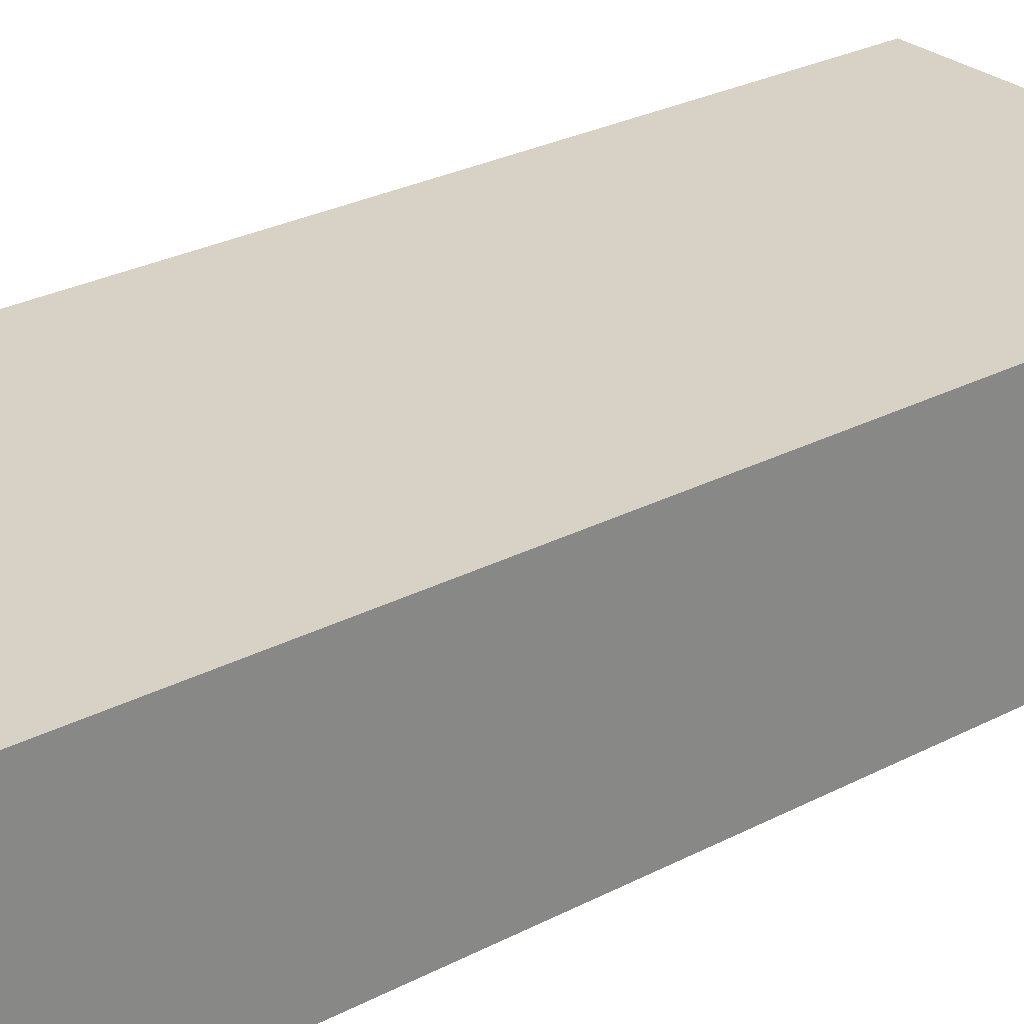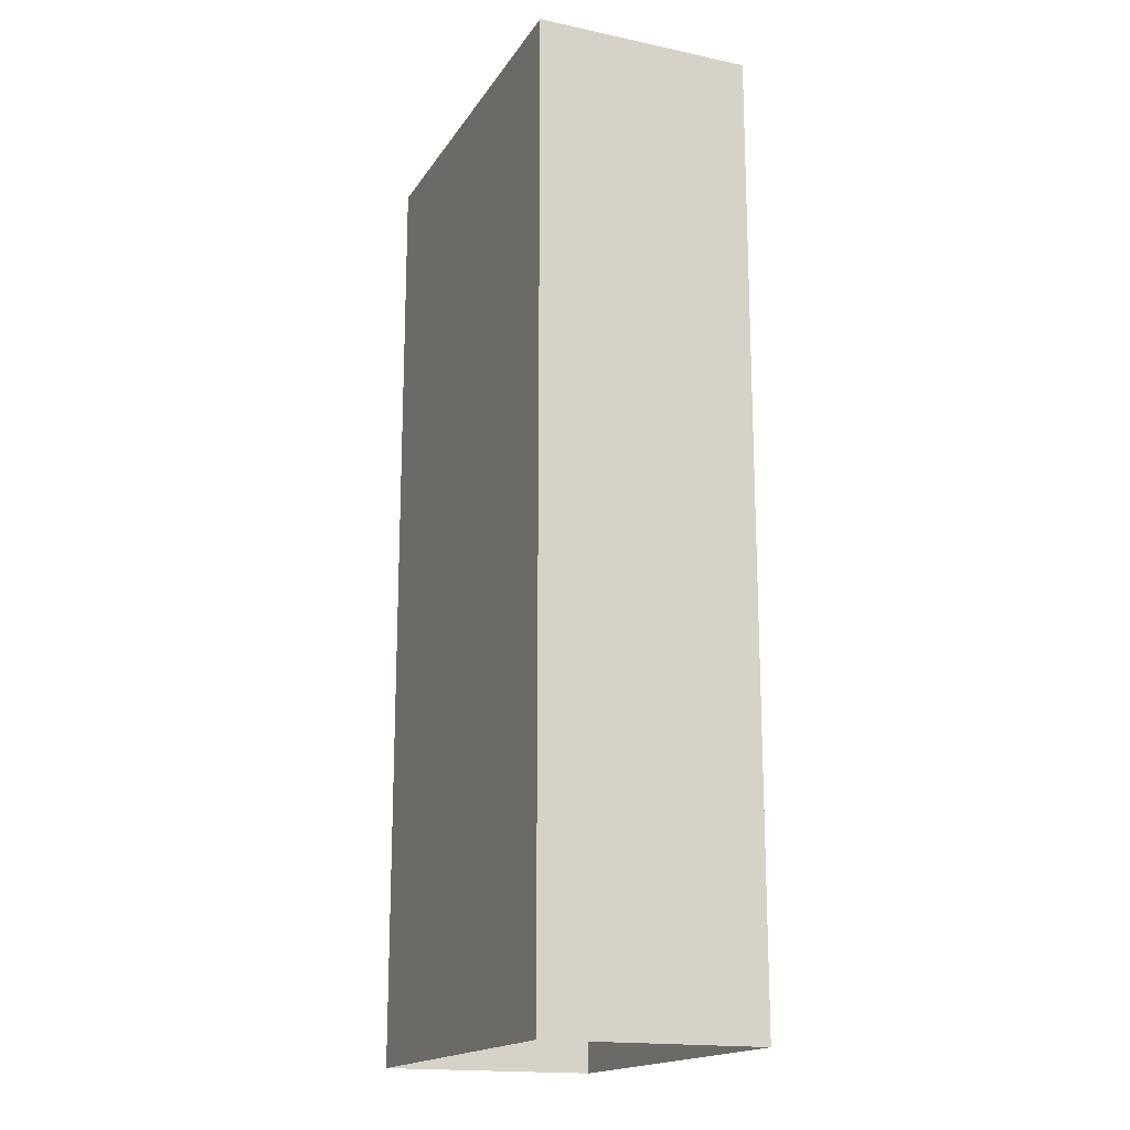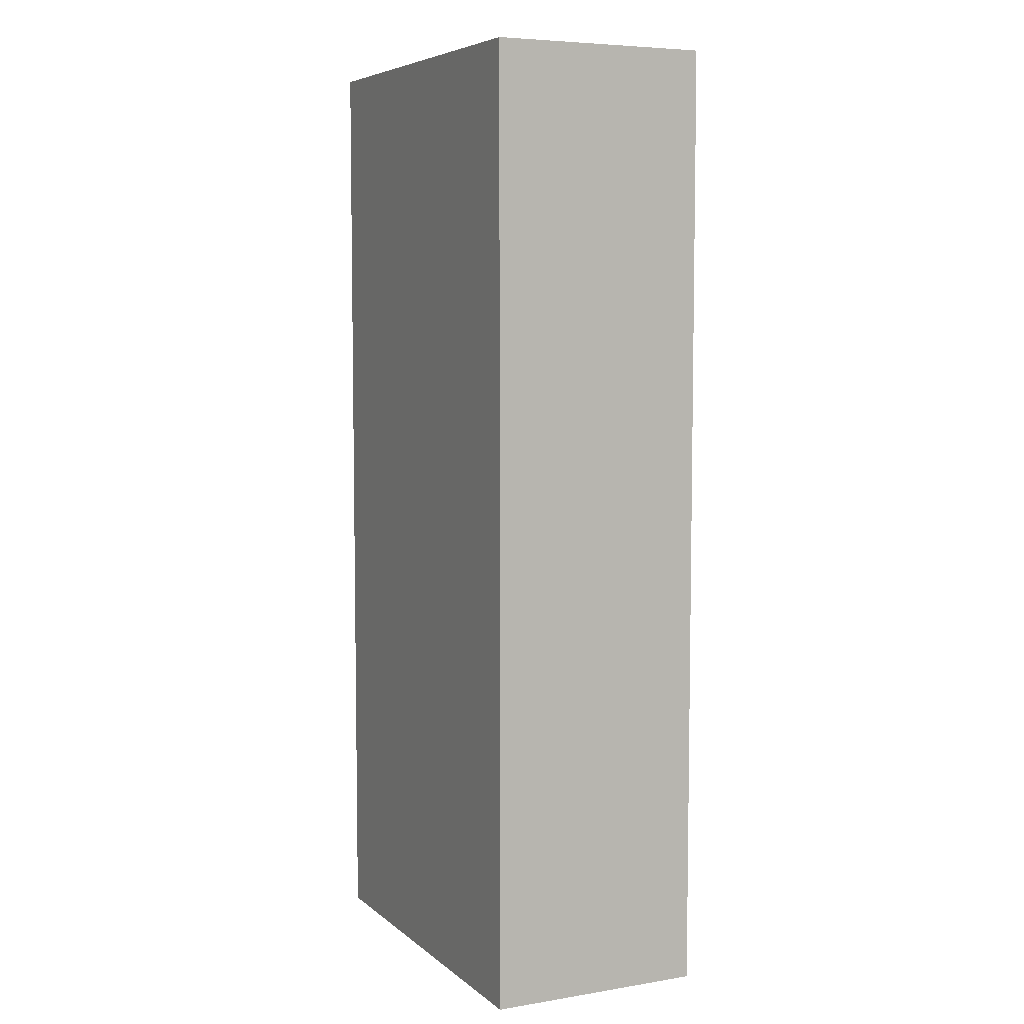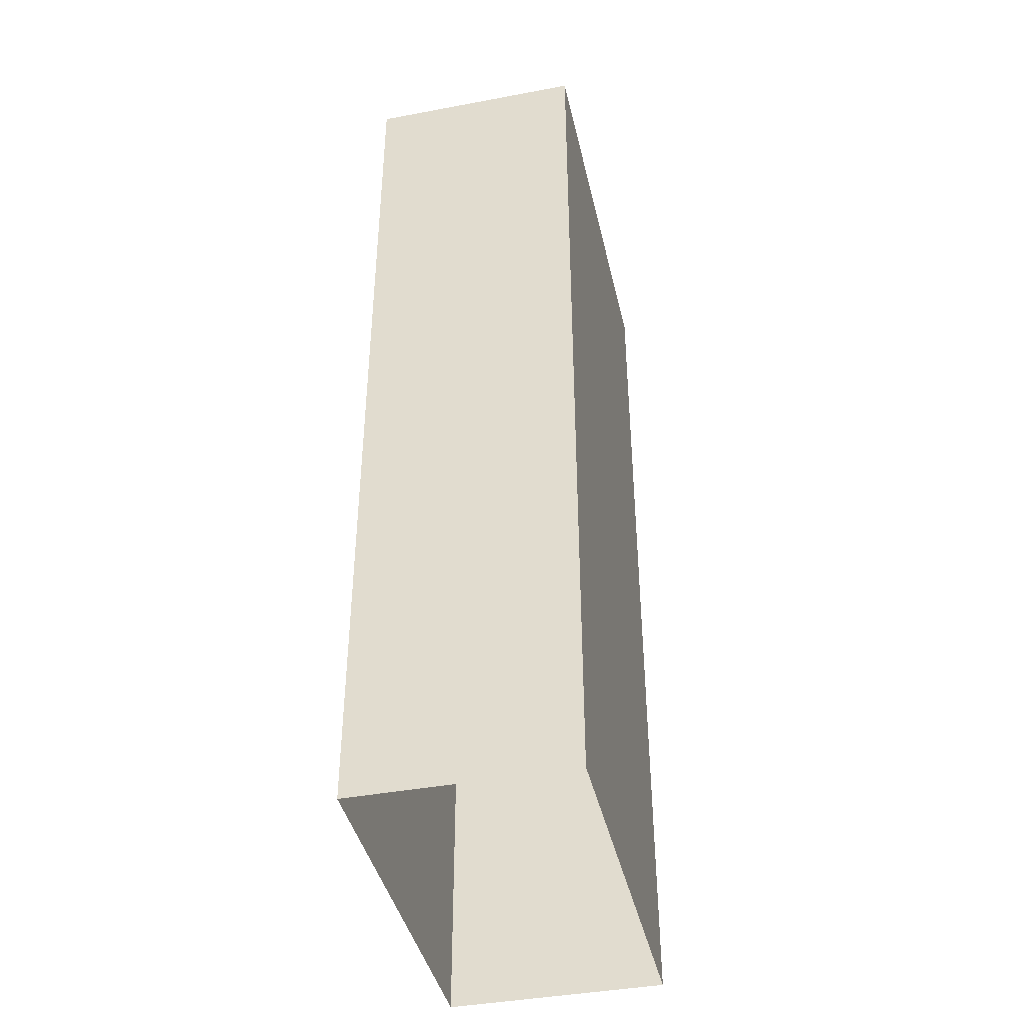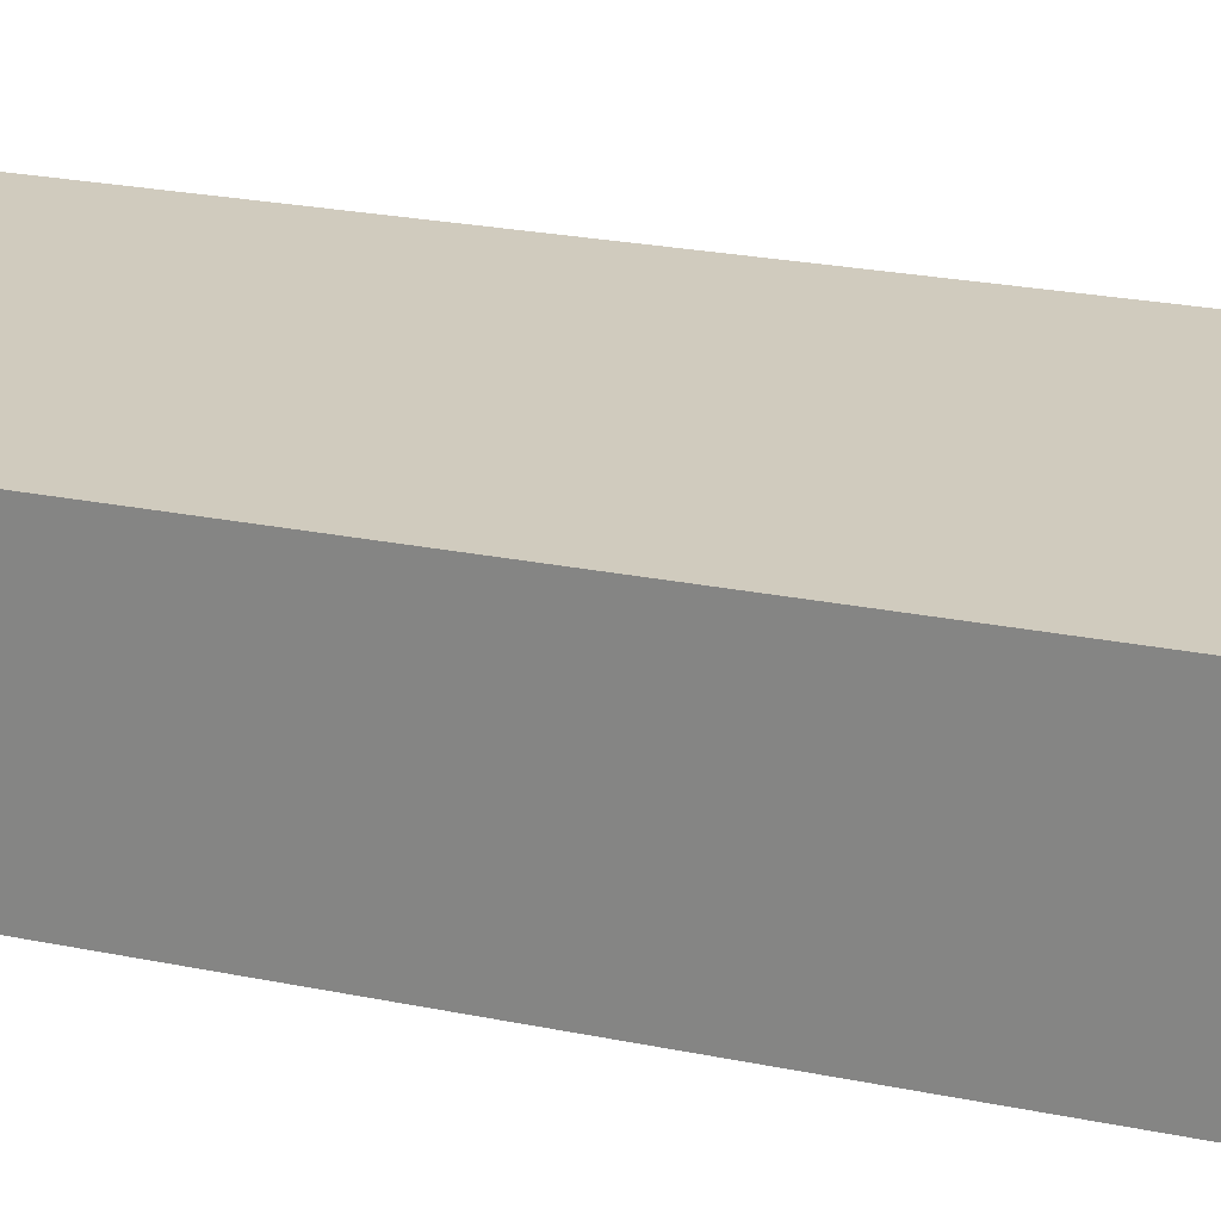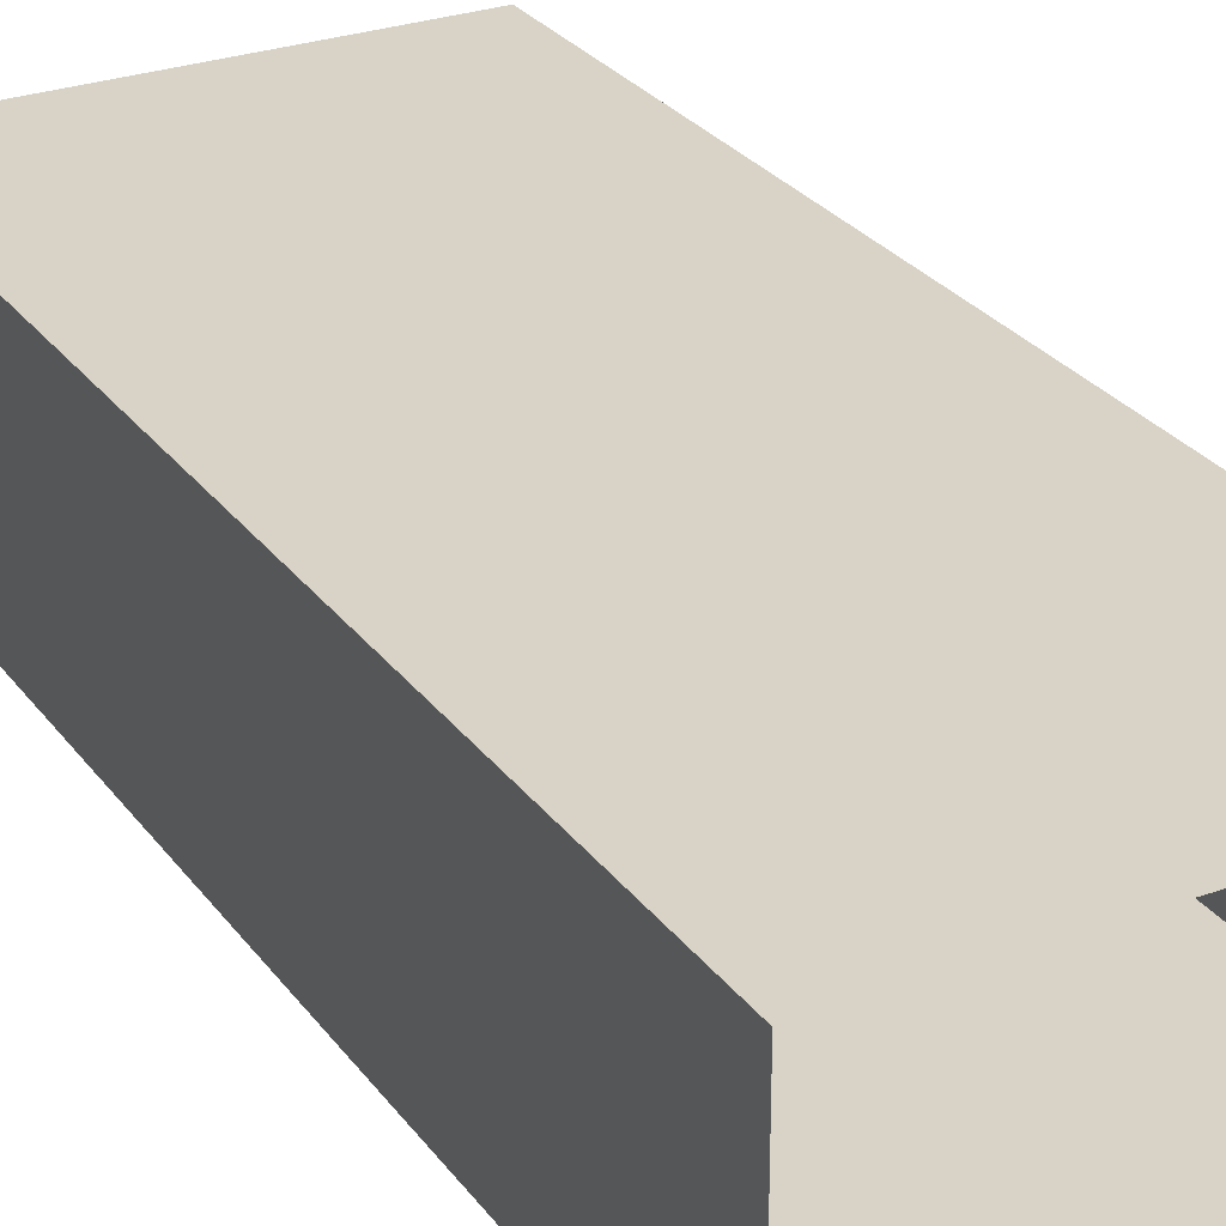
<metadata>
{"format":"obj","ext":"obj","renderer":"f3d","projection":"perspective","resolution":1024,"background":"white","views":[{"elev":27.6,"azim":-128.6,"up":"+Y"},{"elev":-17.3,"azim":67.3,"up":"+Z"},{"elev":6.3,"azim":-115.7,"up":"+Z"},{"elev":-41.4,"azim":102.8,"up":"+Z"},{"elev":23.6,"azim":109.2,"up":"+Y"},{"elev":27.8,"azim":151.3,"up":"+Y"}]}
</metadata>
<code>
g seaCaveBlocker
v 7.338 -0.3515 19.18
v 7.338 -0.3515 -15.67
v 7.338 7.586 -15.67
v 7.338 7.586 19.18
v 7.338 7.586 19.18
v 7.338 7.586 -15.67
v -7.138 7.586 -15.67
v -7.138 7.586 19.18
v -7.138 7.586 19.18
v -7.138 7.586 -15.67
v -7.138 -0.3515 -15.67
v -7.138 -0.3515 19.18
v -2.312 -0.3515 -15.67
v 2.513 -0.3515 -15.67
v 2.513 -0.3515 19.18
v -2.312 -0.3515 19.18
v -7.138 -0.3515 19.18
v -7.138 -0.3515 -15.67
v 7.338 -0.3515 -15.67
v 7.338 -0.3515 19.18
g seaCaveBlocker_0
f 3 2 1
f 4 3 1
f 7 6 5
f 8 7 5
f 11 10 9
f 12 11 9
f 15 14 13
f 16 15 13
g seaCaveBlocker_1
f 13 18 17
f 16 13 17
f 20 19 14
f 15 20 14

</code>
